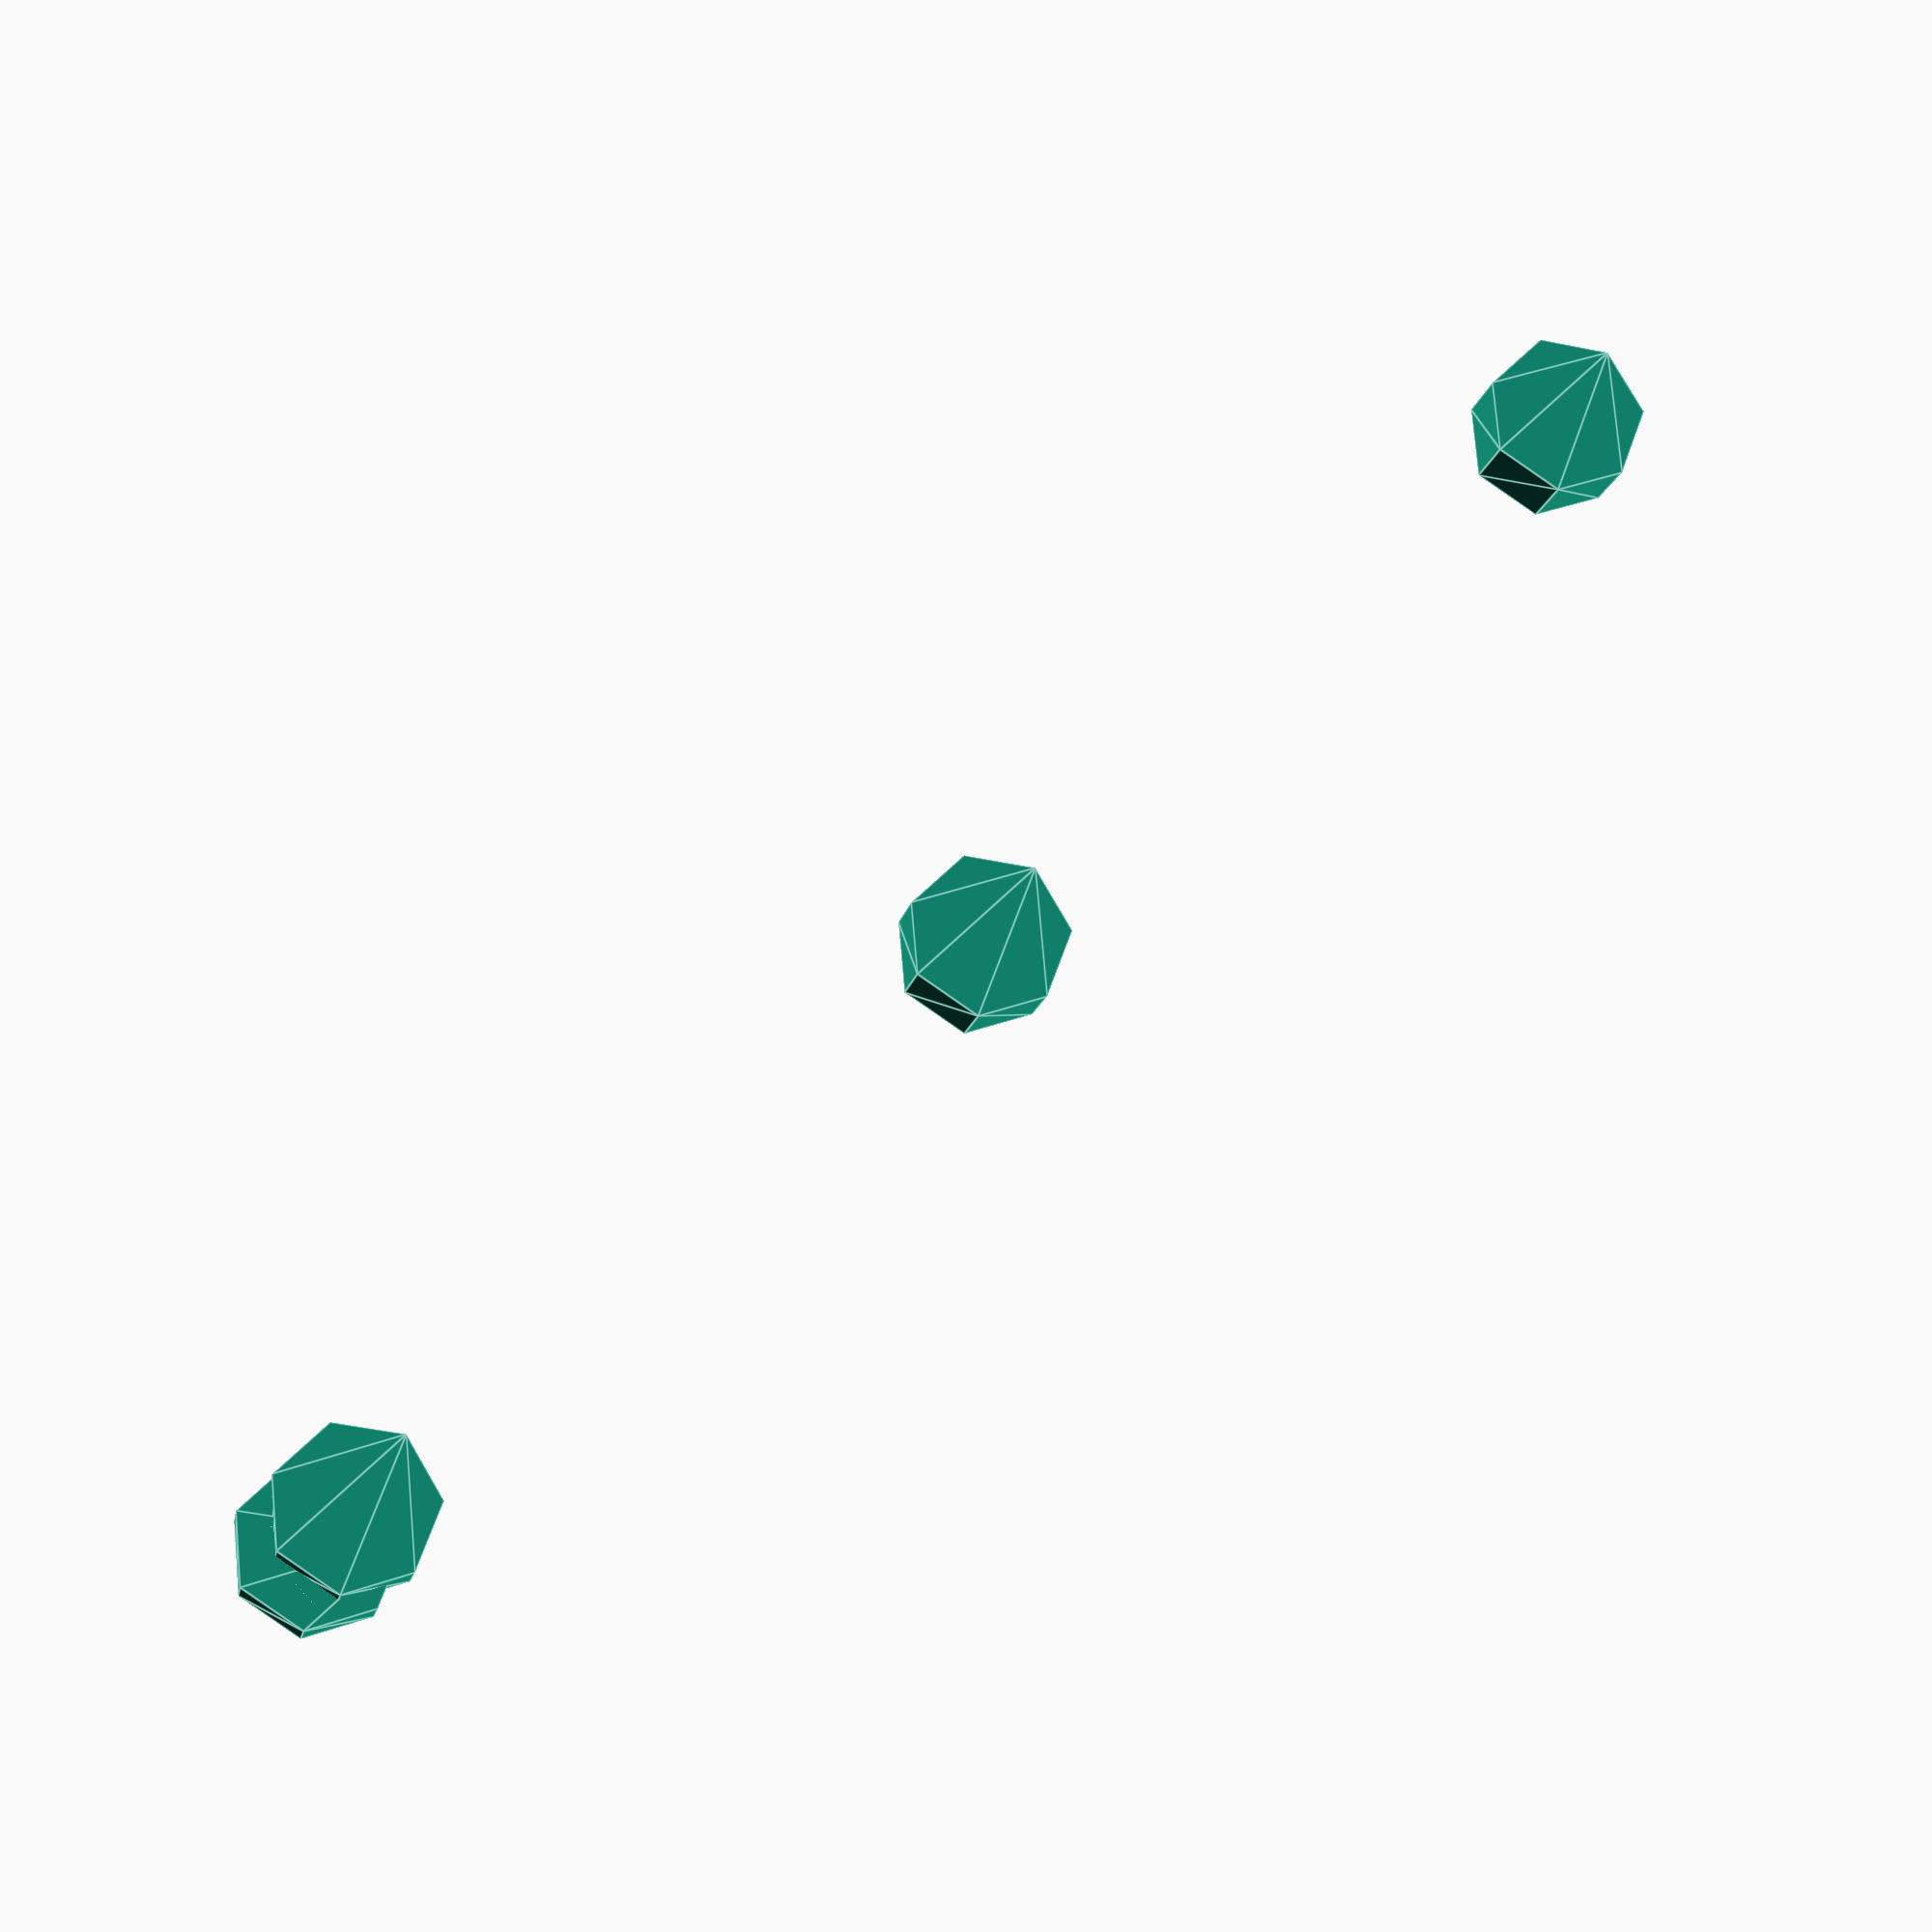
<openscad>
button_width = strap_width * 0.6;
button_thickness = button_width / 3;
button_leg_height = strap_thickness * 2;
button_head_height = strap_thickness;
button_head_length = strap_width;
button_head_offset = 1.2;
button_space = 10;
buttons = 3;
button_holes = 8;


$fs = $preview ? 1 : 0.5;
$fa = $preview ? 10 : 5;

anti_warp = .15;
filament_width = 1.75;

function anti_warp_widen(v) = v + (filament_width * anti_warp) * 2;
function anti_warp_shrink(v) = v - (filament_width * anti_warp) * 2;

module tail() {
}

module button_head() {
	hull() {
		cube([button_width, button_thickness, button_head_height], center = true);
		cube([button_width - button_head_offset * 2, button_thickness + 2 * button_head_offset, 0.1], center = true);
		translate([button_width / 2 - button_head_offset / 2, 0]) cylinder(h = button_head_height / 2, d1 = button_thickness + 2 * button_head_offset, d2 = button_thickness);
		translate([-button_width / 2 + button_head_offset / 2, 0]) cylinder(h = button_head_height / 2, d1 = button_thickness + 2 * button_head_offset, d2 = button_thickness);
	}
}

module button_leg() {
	cube([button_width, button_thickness, button_leg_height], center = true);
}

module button() {
	translate([0, 0, button_leg_height / 2]) {
		button_leg();
		translate([0, 0, button_leg_height / 2 + button_head_height / 2]) button_head();
	}
}

module button_hole() {
	cube([anti_warp_widen(button_width + button_head_offset * 0.25), anti_warp_widen(button_thickness), strap_thickness], center = true);
}

module generate_buttons(count) {
	assert(count != undef);
	for (i = [0:count-1]) {
		translate([0, anti_warp_widen(button_space * i), 0]) button();
	}
}

module generate_button_holes(count) {
	assert(count != undef);
	for (i = [0:count-1]) {
		translate([0, -button_space * i]) button_hole();
	}
}

module tailtip(length) {
	hull() {
		cube([strap_width, length * 0.1, strap_thickness], center = true);
		translate([0, length - (strap_width / 5)]) cylinder(h = strap_thickness, d = strap_width / 5, center = true);
	}
}

module tail() {
	difference() {
		union() {
			translate([0, strap_length * 0.95 / 2]) cube([strap_width, strap_length * 0.95, strap_thickness], center = true);
			translate([0, strap_length * 0.95]) tailtip(strap_length * 0.05);
		}
		translate([0, strap_length * 0.92]) generate_button_holes(button_holes);
	}
	translate([0, strap_length * 0.03, strap_thickness / 2]) generate_buttons(buttons);
}

module strap_hole() {
	cube([anti_warp_widen(strap_width), strap_thickness * 2, button_head_length], center = true);
}

module head() {
	difference() {
		hull() {
			cube([strap_width, 1, strap_thickness], center = true);
			translate([0, strap_width * 1/3]) cube([strap_width * 1.5, 1, strap_thickness], center = true);
			translate([0, strap_width * 2/3]) cube([strap_width * 1.5, 1, strap_thickness], center = true);
			translate([0, button_head_length - 1]) cube([strap_width, 1, strap_thickness], center = true);
		}
		translate([0, button_head_length / 2 + 0.5]) rotate([45, 0]) strap_hole();
	}
}

module main() {
	rotate([0, 0, 180]) head();
	tail();
}

main();

</openscad>
<views>
elev=13.0 azim=46.4 roll=350.5 proj=p view=edges
</views>
